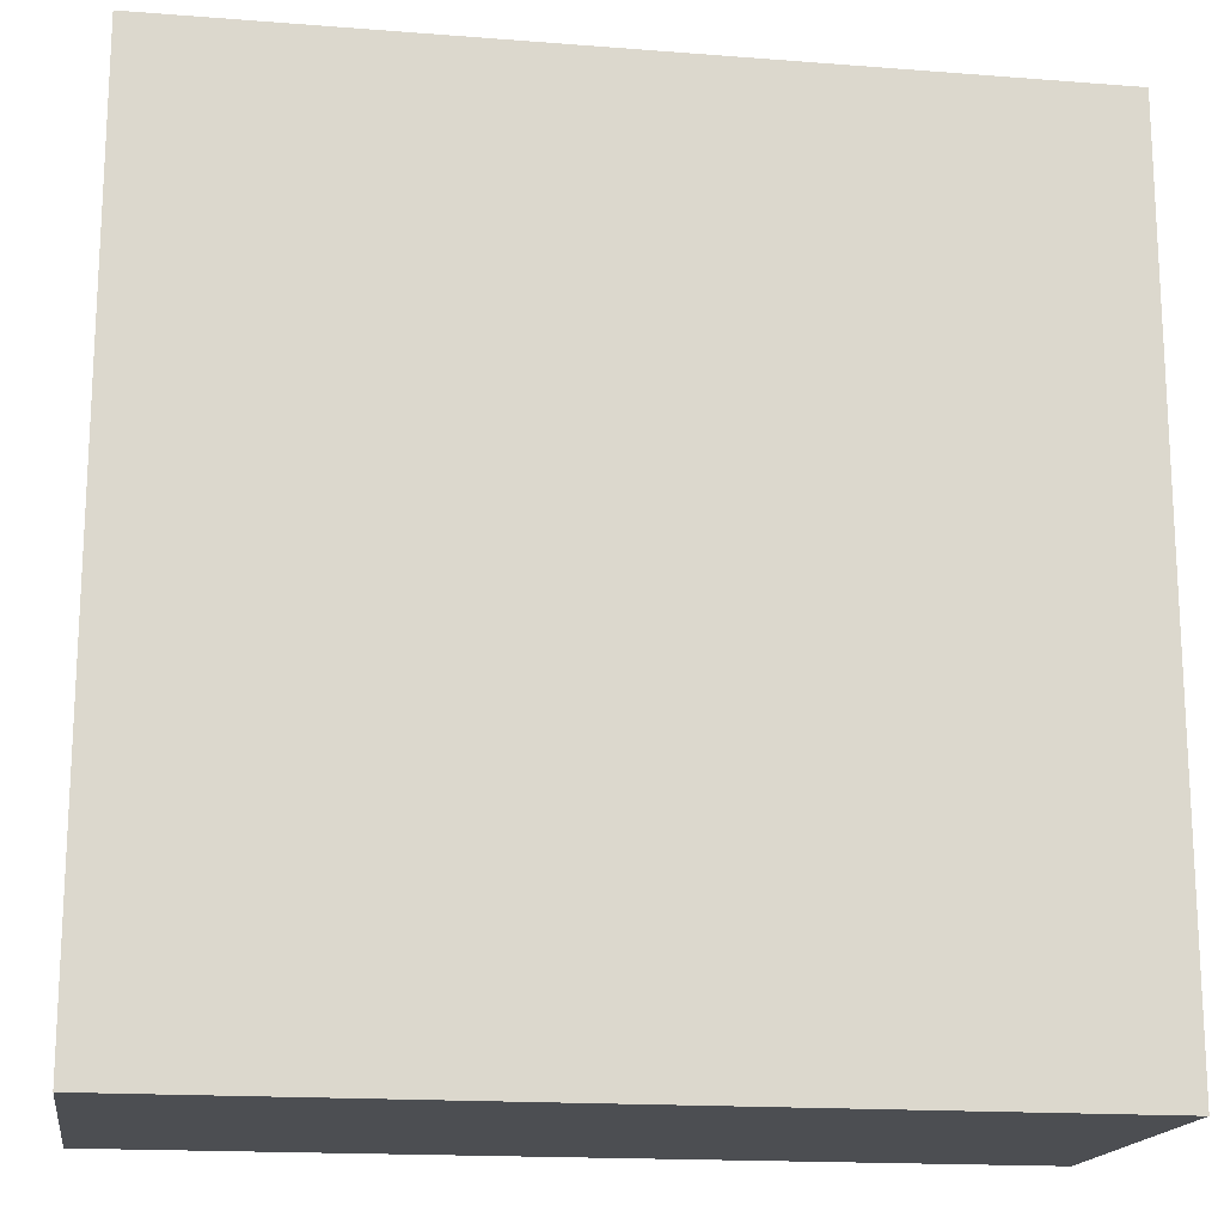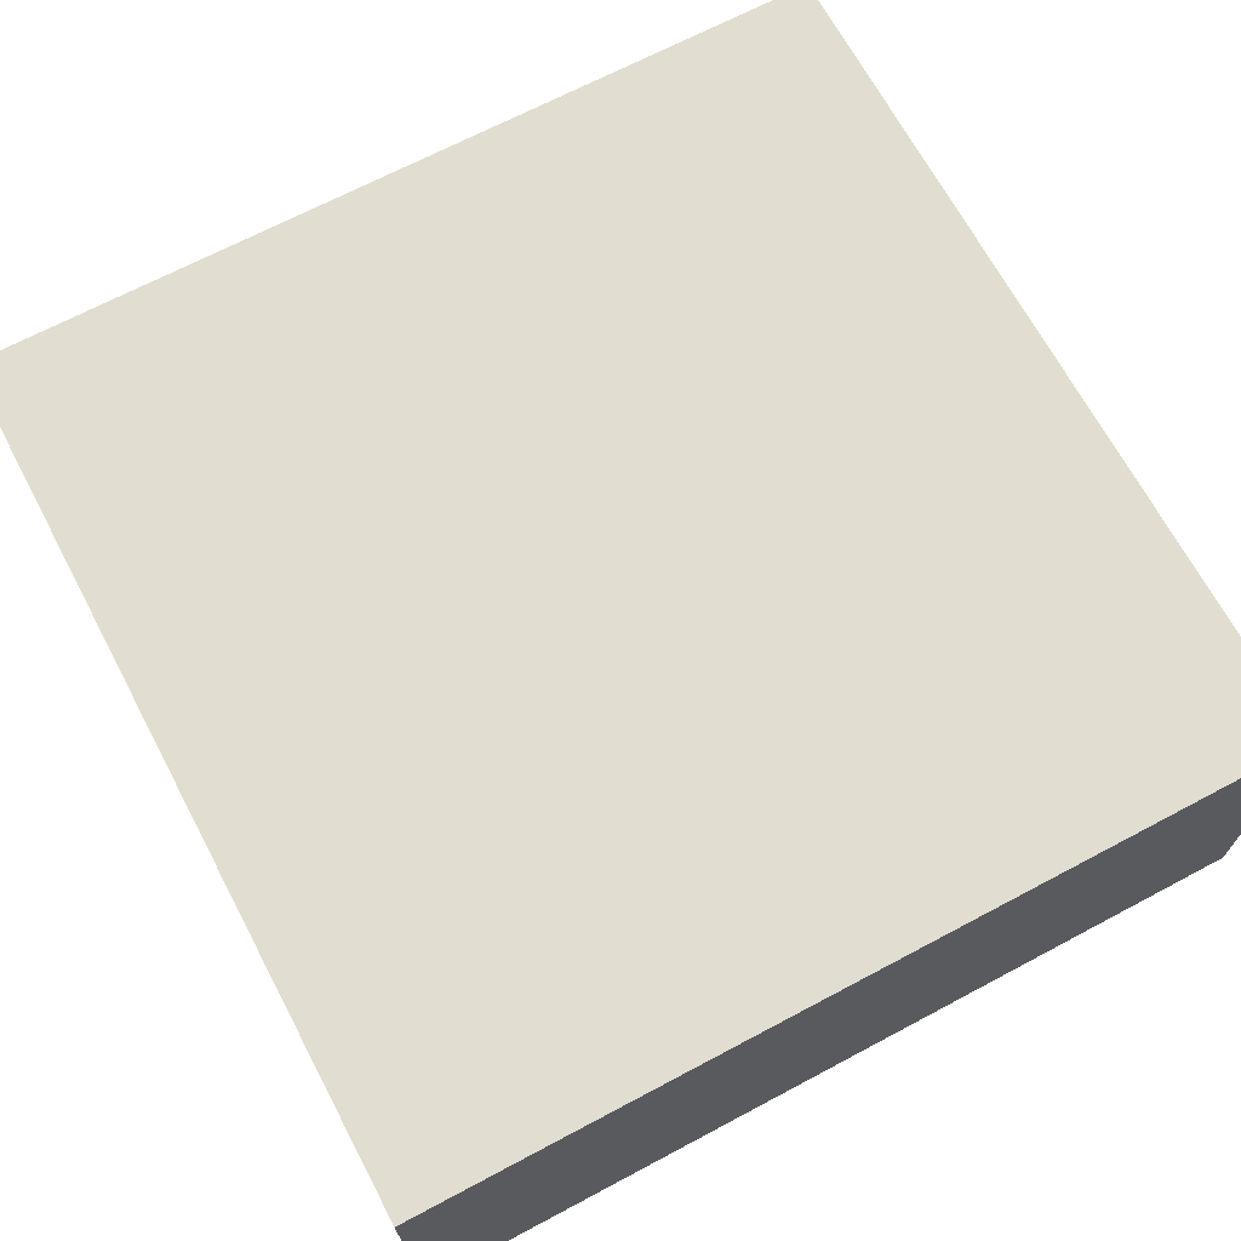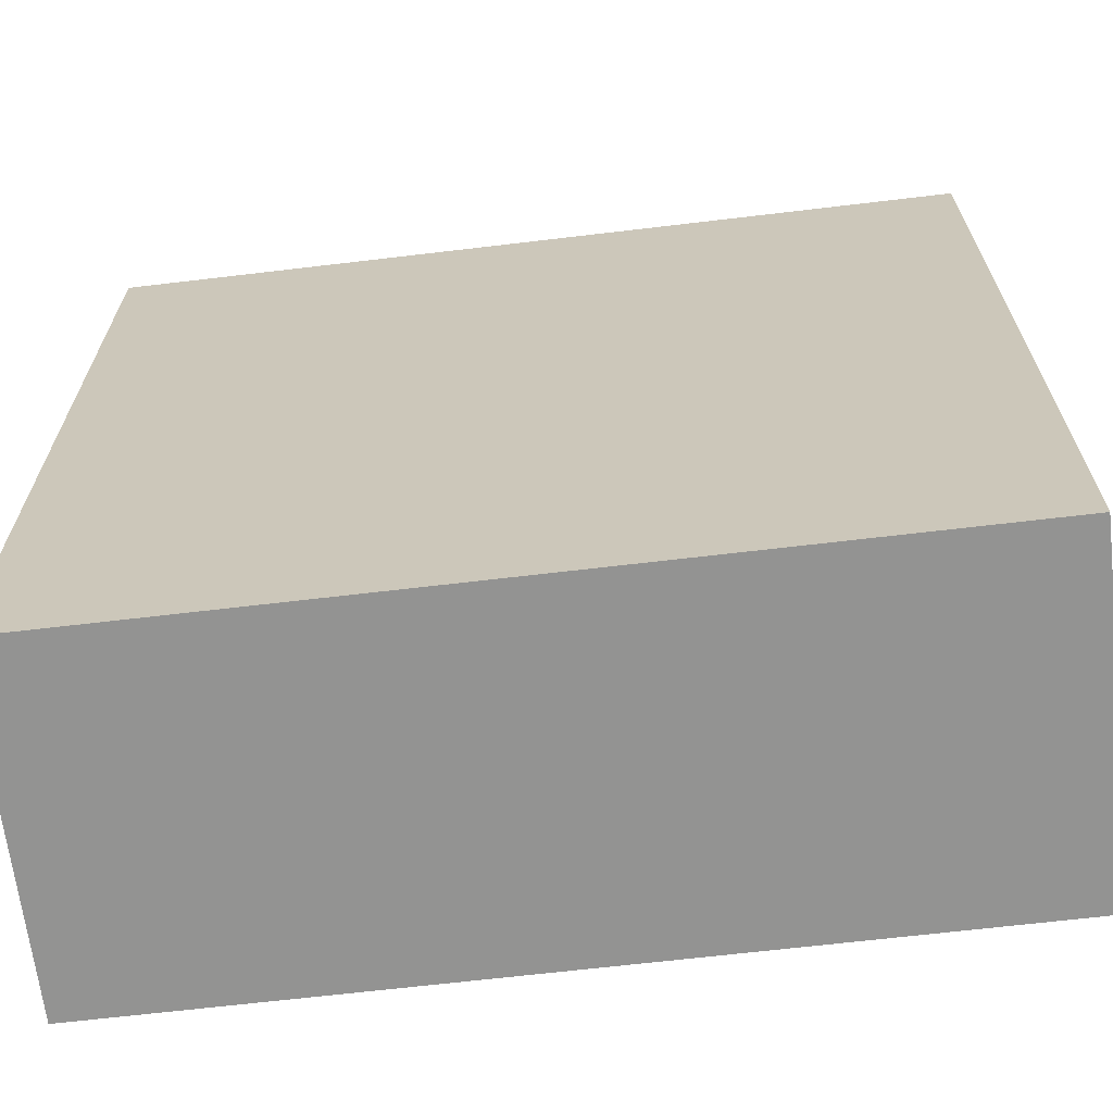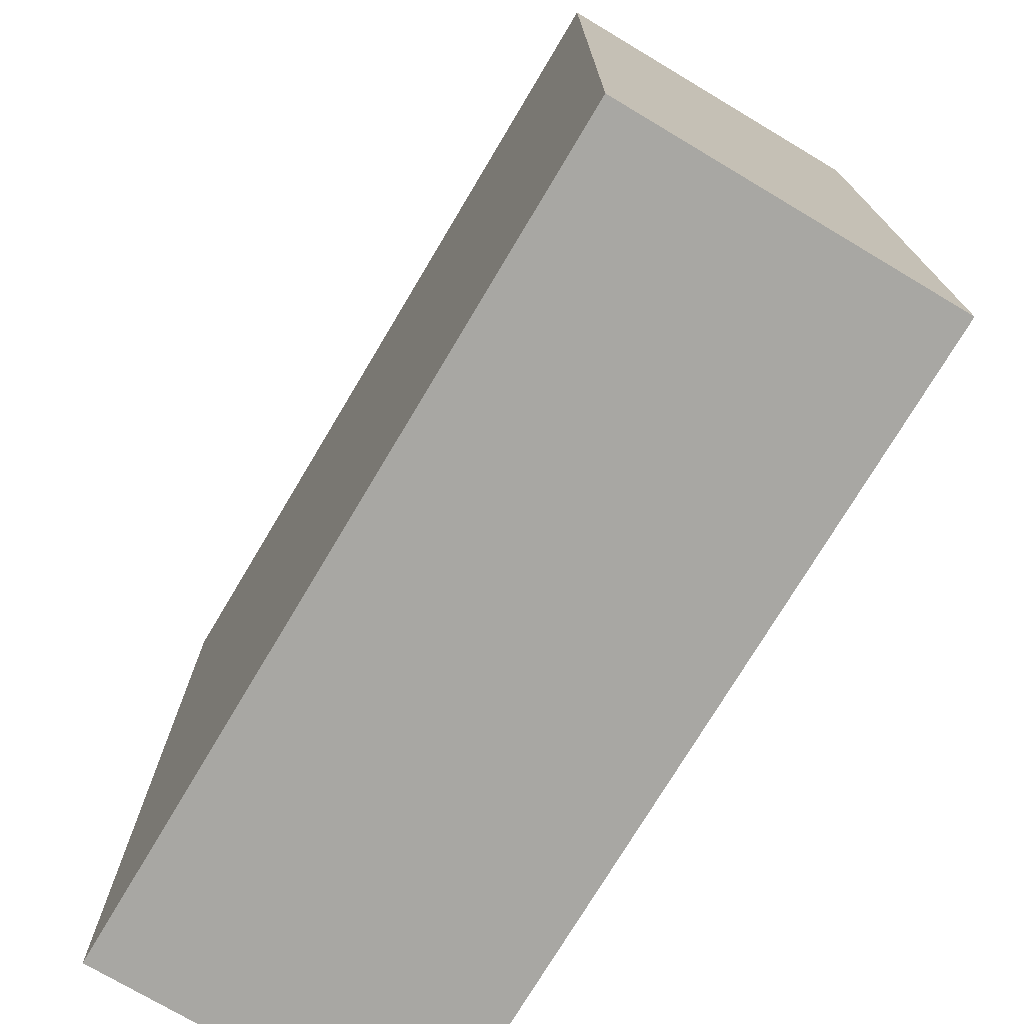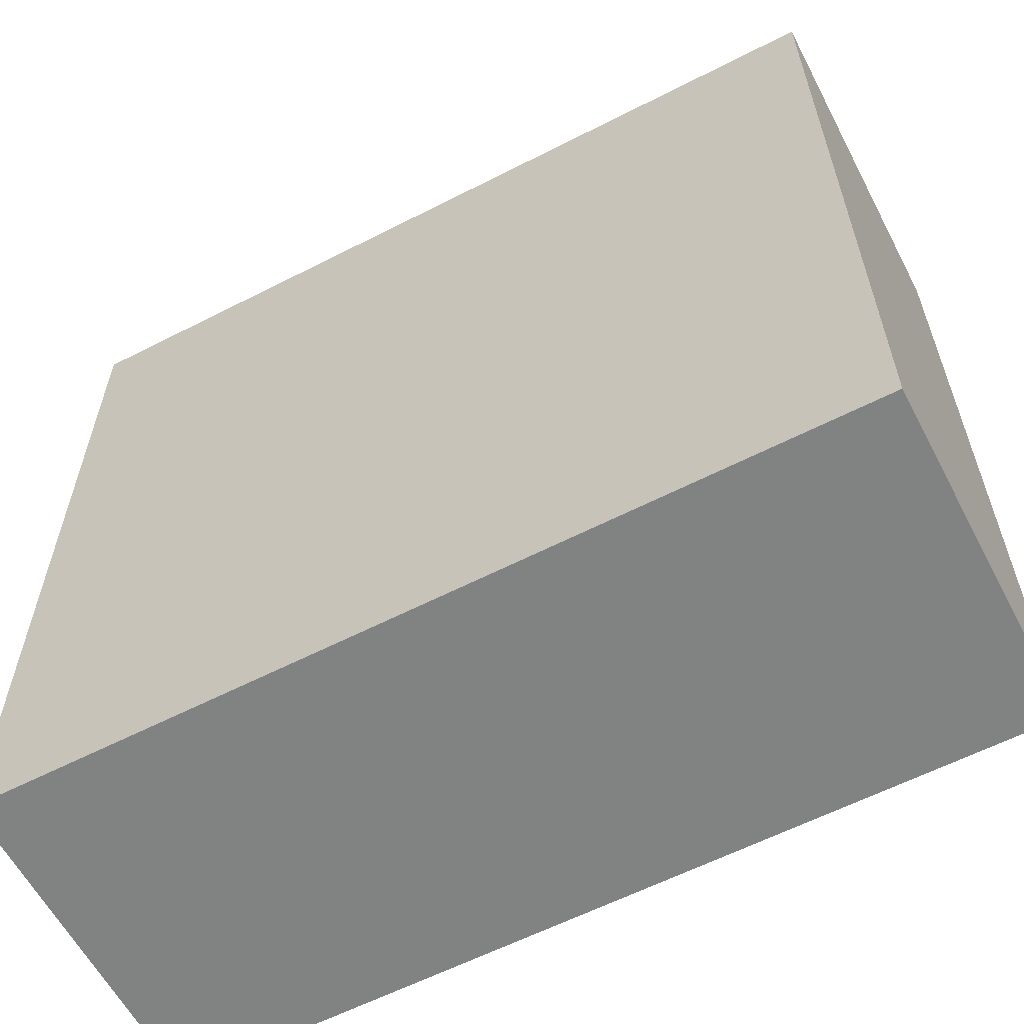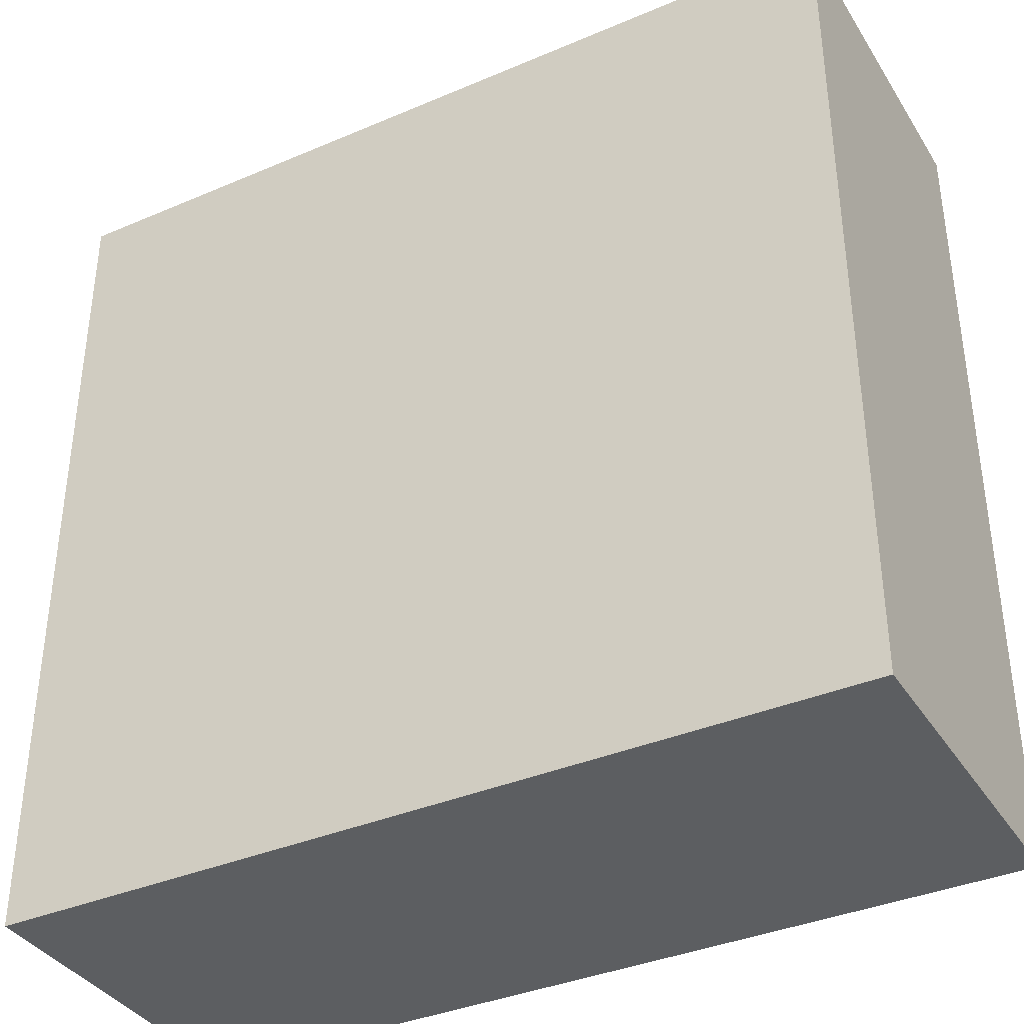
<metadata>
{"format":"obj","ext":"obj","renderer":"f3d","projection":"perspective","resolution":1024,"background":"white","views":[{"elev":-17.0,"azim":-8.9,"up":"+Z"},{"elev":68.4,"azim":62.0,"up":"+Y"},{"elev":-66.6,"azim":-173.2,"up":"+Z"},{"elev":-74.4,"azim":-120.8,"up":"+Z"},{"elev":-60.6,"azim":-152.4,"up":"+Z"},{"elev":-37.3,"azim":-151.3,"up":"+Z"}]}
</metadata>
<code>
o Cube (67)
g Cube (67)
v -377 207 2
v -382 207 2
v -377 209 2
v -382 209 2
v -382 207 -3
v -382 209 -3
v -377 207 -3
v -377 209 -3
g Cube (67)
f 3 4 2 1
f 4 6 5 2
f 6 8 7 5
f 8 3 1 7
f 8 6 4 3
f 1 2 5 7

</code>
